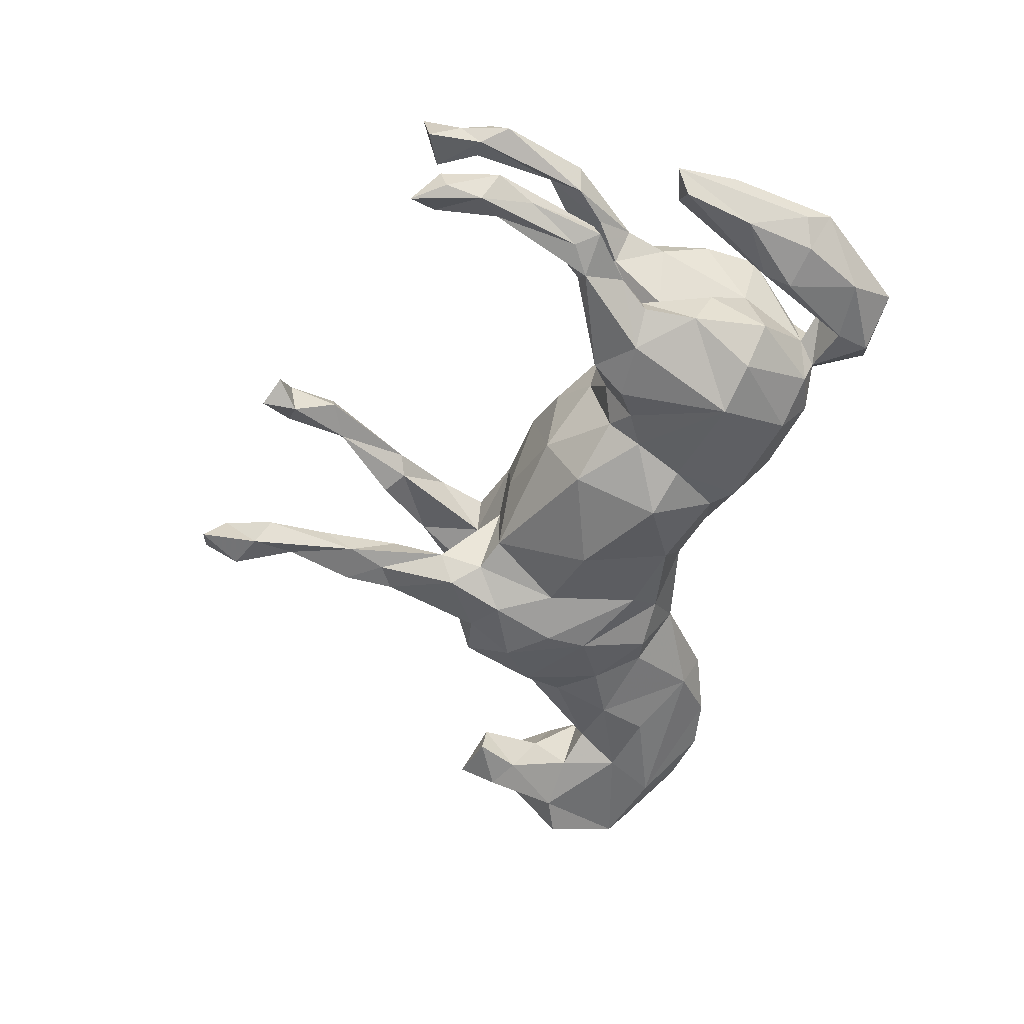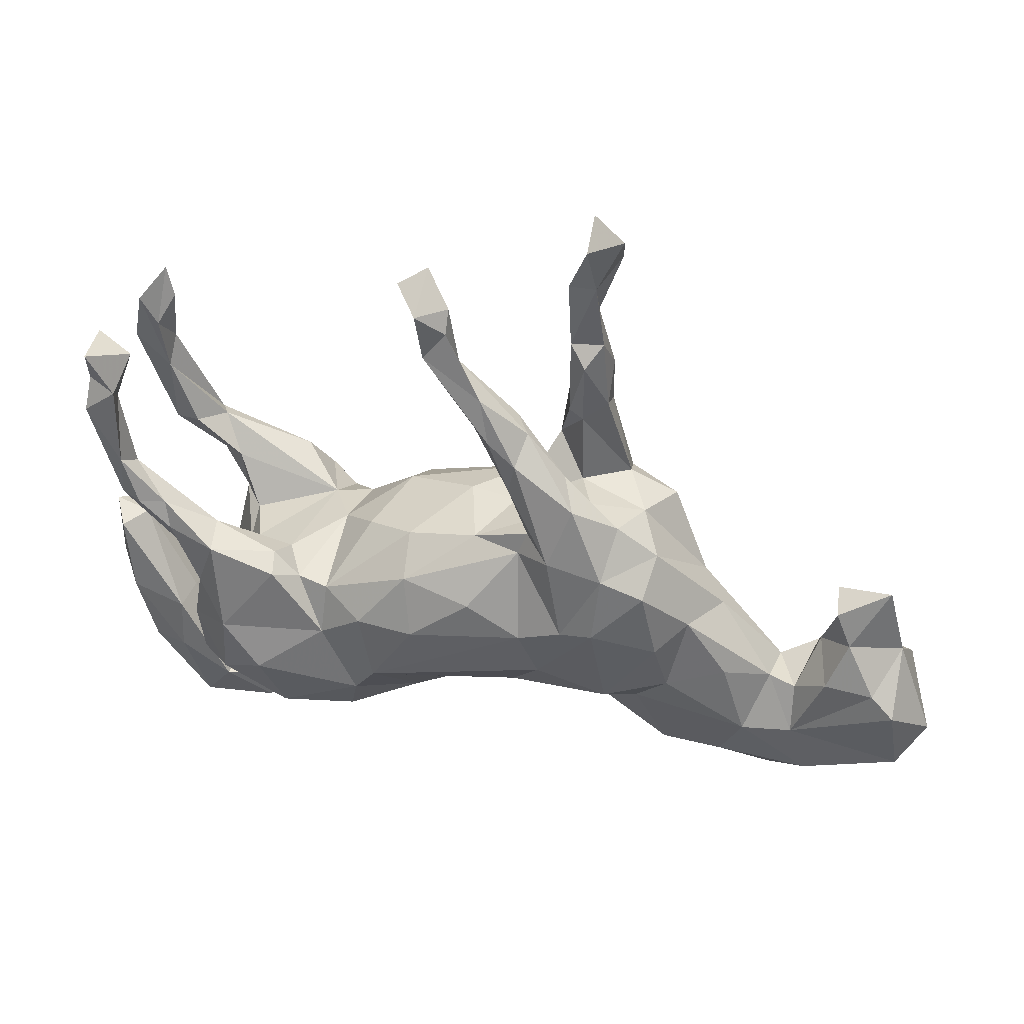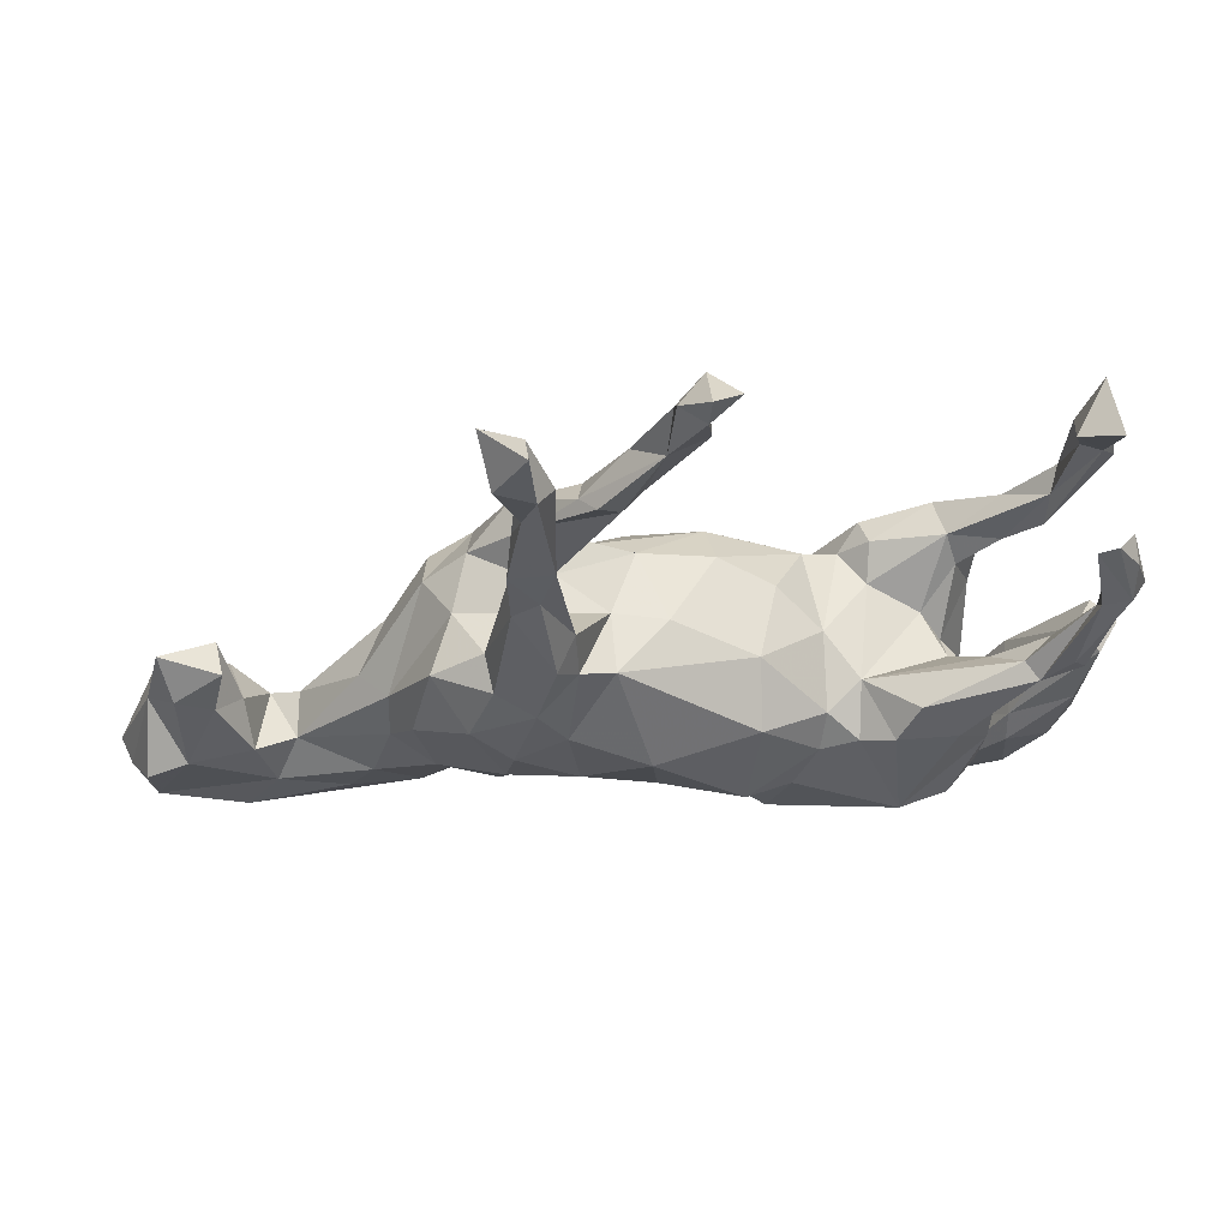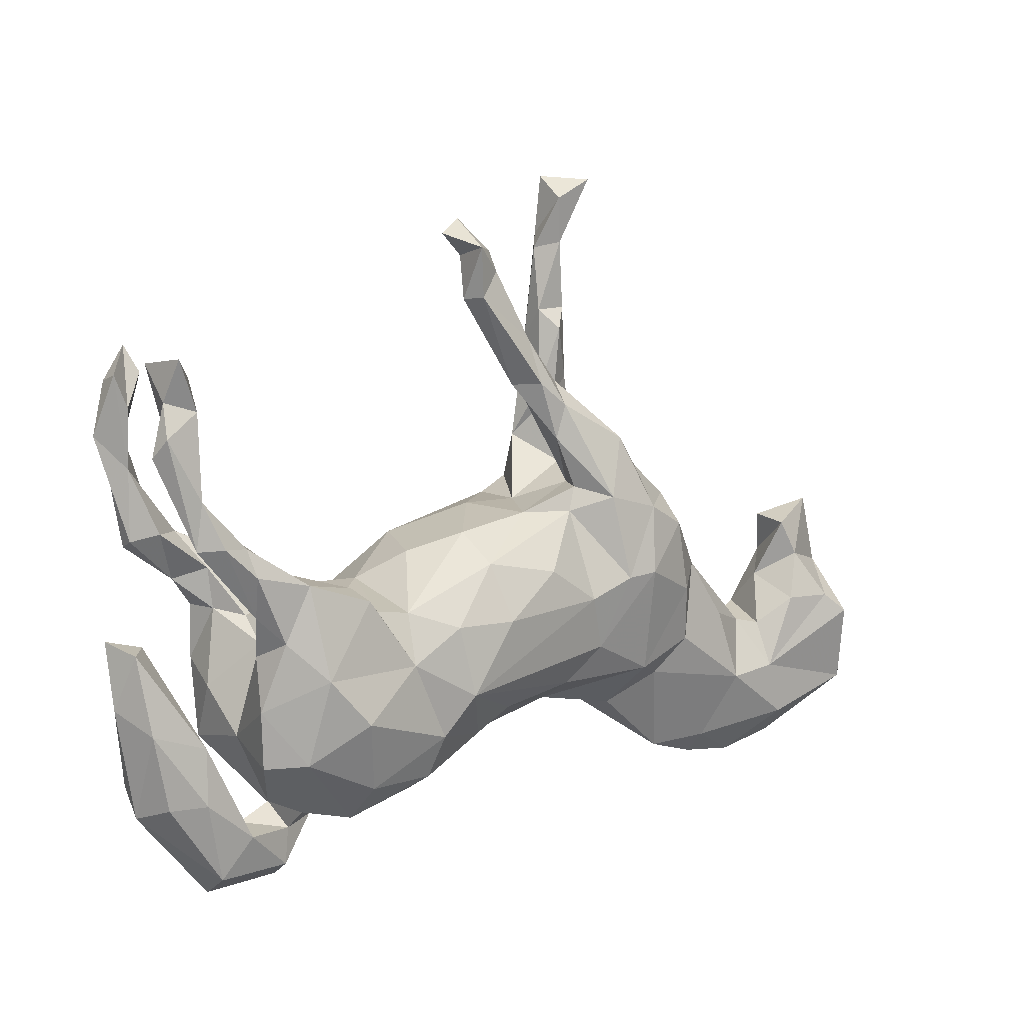
<metadata>
{"format":"obj","ext":"obj","renderer":"f3d","projection":"perspective","resolution":1024,"background":"white","views":[{"elev":-57.1,"azim":-101.2,"up":"+Z"},{"elev":40.6,"azim":15.8,"up":"+Y"},{"elev":62.2,"azim":174.6,"up":"+Y"},{"elev":7.9,"azim":-34.1,"up":"+Y"}]}
</metadata>
<code>
v 0.8686 -0.1511 0.01987
v 0.8177 -0.07476 -0.08715
v 0.8036 0.01123 0.004678
v 0.7677 -0.045 0.08248
v 0.8504 -0.1388 -0.03064
v 0.7562 0.0687 -0.03735
v 0.8196 -0.2 -0.05672
v 0.7722 0.1333 0.009027
v 0.8247 -0.2409 0.003953
v 0.6997 0.03573 -0.03834
v 0.688 0.09621 0.0446
v 0.808 -0.078 0.09378
v 0.8233 -0.2129 0.06038
v 0.6794 0.1066 -0.01677
v 0.6844 -0.2483 -0.06546
v 0.7157 0.03637 0.05288
v 0.7531 -0.05178 -0.08085
v 0.6639 -0.2604 0.07133
v 0.6612 -0.005284 -0.001583
v 0.653 -0.06483 -0.06058
v 0.6846 -0.04371 0.07856
v 0.6875 -0.3124 0.005796
v 0.6291 -0.09026 0.04559
v 0.6339 -0.1668 0.07942
v 0.5906 -0.09087 -0.03377
v 0.4837 0.03599 -0.0002786
v 0.5828 -0.07961 0.03913
v 0.6287 -0.1631 -0.06708
v 0.2758 0.7384 -0.02061
v 0.2279 0.6278 -0.03877
v 0.444 -0.006263 -0.08155
v 0.5079 -0.05467 0.08071
v 0.5921 -0.338 0.001722
v 0.2625 0.674 -0.08058
v 0.5197 -0.1972 -0.07157
v 0.4402 0.06194 -0.0524
v 0.2126 0.7444 -0.07771
v 0.3745 0.18 0.07177
v 0.5048 -0.2917 0.03659
v 0.4994 -0.3295 0.001361
v 0.3727 0.192 -0.08935
v 0.4377 0.04664 0.08507
v 0.2053 0.6443 -0.08376
v 0.477 -0.1102 -0.08955
v 0.2144 0.7058 -0.02242
v 0.2413 0.512 -0.04927
v 0.2273 0.5715 -0.0675
v 0.3908 0.01025 0.1308
v 0.3804 -0.07085 -0.108
v 0.3059 0.2345 0.08332
v 0.4096 -0.08639 0.1039
v 0.2831 0.2023 -0.1321
v 0.3655 0.1322 0.1382
v 0.2857 0.05576 0.1722
v 0.2157 0.4758 -0.02131
v 0.4071 0.06628 -0.1128
v 0.3343 0.2124 -0.00239
v 0.1789 0.6189 -0.04898
v 0.2501 0.3698 -0.09891
v 0.251 0.3867 -0.05562
v 0.1859 0.509 -0.04358
v 0.2524 0.4559 -0.08748
v 0.353 -0.1462 0.08589
v 0.5489 -0.1783 0.08415
v 0.3237 0.1216 -0.1537
v 0.2911 0.2316 -0.08094
v 0.2946 0.1692 0.1545
v 0.275 -0.02127 -0.1578
v 0.2091 0.3169 0.07002
v 0.3462 -0.1542 -0.0695
v 0.2484 0.2455 0.04514
v 0.1845 0.4567 -0.08699
v 0.41 -0.2664 -0.03985
v 0.3991 -0.299 0.02748
v 0.2085 0.394 -0.09717
v 0.2373 0.2926 0.1314
v 0.1866 0.3732 -0.04074
v 0.2122 0.363 -0.03248
v 0.1427 0.3918 0.06655
v 0.2168 0.238 -0.02712
v 0.2305 0.05073 0.174
v 0.2239 0.1609 -0.1558
v 0.2621 0.05246 -0.1693
v 0.2021 0.193 0.1607
v 0.1174 0.4085 0.03743
v 0.1609 0.284 -0.09093
v 0.1912 0.258 -0.1367
v 0.2805 -0.1999 0.03972
v 0.1588 0.2073 -0.1147
v 0.08308 0.3774 0.04745
v 0.1197 0.295 0.1068
v 0.1326 0.3531 0.1141
v 0.06845 0.4663 0.09618
v 0.1813 0.2112 0.04876
v 0.1994 -0.1525 -0.08399
v 0.14 0.169 0.1172
v 0.1544 0.2101 0.1102
v 0.08599 0.3904 0.1104
v 0.2847 -0.1461 -0.1045
v 0.008119 0.6176 0.06466
v 0.1852 -0.06976 0.1495
v 0.3023 -0.1248 0.1234
v 0.008998 0.5821 0.08654
v 0.1628 -0.09666 -0.1375
v 0.1798 0.06401 -0.149
v 0.1554 0.01991 0.1708
v 0.05677 0.1706 0.09544
v -0.03444 0.6706 0.03335
v 0.0511 0.3886 0.07112
v 0.02088 0.5102 0.0537
v -0.0264 0.5396 0.1014
v 0.1034 0.1807 -0.006431
v -0.04129 0.536 0.06292
v 0.1039 0.1814 -0.1046
v -0.03174 0.6089 0.03709
v 0.2591 -0.2013 -0.02352
v -0.03568 0.6232 0.1106
v -0.08014 0.6461 0.05697
v -0.05386 0.09973 0.1624
v 0.05812 0.02642 -0.1864
v 0.01826 0.1772 -0.02328
v 0.04487 -0.1321 -0.1432
v 0.1335 -0.1328 0.1192
v 0.06476 0.07793 0.1778
v -0.007578 -0.2011 -0.07301
v 0.1305 -0.1715 0.05007
v -0.1054 0.07368 -0.1685
v 0.09056 -0.176 -0.04933
v -0.06381 0.1458 0.09144
v 0.009448 -0.1594 0.1215
v -0.08277 -0.07278 -0.2059
v -0.1072 -0.1114 0.1986
v -0.03318 0.006151 0.2001
v -0.0503 -0.1976 0.1177
v -0.1111 0.1312 -0.07345
v -0.04259 -0.2178 0.05403
v -0.2059 0.03055 0.1476
v -0.2166 0.06844 -0.007684
v -0.1499 0.1156 0.04996
v -0.09037 -0.1846 -0.1491
v -0.1323 0.004214 0.1907
v -0.1585 -0.1023 -0.1757
v -0.2096 0.03451 -0.1272
v -0.1261 -0.2209 -0.1569
v -0.2552 0.00795 -0.1649
v -0.1636 -0.2834 0.08102
v -0.2592 0.03692 0.1385
v -0.1971 -0.02075 -0.1611
v -0.295 0.06265 0.1765
v -0.296 0.04814 0.07622
v -0.3049 0.0377 -0.1831
v -0.1513 -0.1806 0.1725
v -0.1592 -0.2845 -0.08035
v -0.1694 -0.2492 0.1491
v -0.3052 0.079 0.1333
v -0.2092 -0.05322 0.1757
v -0.2911 -0.3194 -0.08908
v -0.4185 0.1112 0.1166
v -0.3194 -0.1292 0.2192
v -0.4056 0.0179 -0.04293
v -0.2583 -0.3217 0.01859
v -0.3417 0.09349 -0.1604
v -0.3218 -0.1466 -0.2131
v -0.3855 -0.05317 0.208
v -0.2649 0.05319 -0.08619
v -0.4062 0.0993 0.1806
v -0.4522 0.09633 -0.08785
v -0.375 0.01915 0.03499
v -0.2812 -0.2717 -0.1526
v -0.2907 -0.2466 0.1773
v -0.4329 0.06462 0.08932
v -0.4005 0.03305 -0.1827
v -0.5008 0.1089 0.1021
v -0.4059 -0.02094 0.006061
v -0.5777 0.4685 -0.1235
v -0.6145 0.4237 -0.07935
v -0.5615 0.4263 0.08168
v -0.3207 -0.3207 0.01135
v -0.4882 0.1163 0.1625
v -0.3585 -0.3204 -0.04242
v -0.3032 -0.3058 0.1209
v -0.5881 0.3686 -0.08721
v -0.5346 0.1578 -0.09214
v -0.4076 -0.1935 0.1735
v -0.4587 0.02755 -0.142
v -0.5575 0.4243 -0.1059
v -0.5606 0.2162 0.1118
v -0.4594 -0.06346 -0.1438
v -0.4767 0.04635 0.1323
v -0.4996 0.162 0.1484
v -0.4678 -0.09769 -0.06462
v -0.6248 0.4505 0.06176
v -0.4419 0.006813 0.1655
v -0.4633 -0.02054 0.1042
v -0.4433 0.02719 -0.08812
v -0.3742 -0.2943 0.08419
v -0.5818 0.3554 0.111
v -0.4904 0.1561 -0.1287
v -0.4481 -0.1723 0.0002371
v -0.4357 -0.3456 -0.06153
v -0.5771 0.3172 -0.1306
v -0.4038 -0.1696 -0.1834
v -0.3638 -0.295 -0.1146
v -0.5092 0.1472 -0.1582
v -0.6104 0.4617 0.1534
v -0.5566 0.1579 0.09424
v -0.5826 0.2669 -0.1034
v -0.472 -0.1059 0.1346
v -0.5748 0.3788 0.1386
v -0.6135 0.3556 0.09714
v -0.574 0.24 0.1482
v -0.4583 -0.1941 -0.1225
v -0.6144 0.412 -0.1222
v -0.3738 -0.331 0.03541
v -0.4994 0.07654 -0.1266
v -0.3871 -0.2946 -0.009846
v -0.4648 -0.2004 0.1267
v -0.6234 0.3942 0.1215
v -0.5423 0.165 0.162
v -0.3823 -0.3905 0.04123
v -0.6421 0.3247 -0.1031
v -0.6119 0.3505 -0.1449
v -0.5591 0.1758 -0.1468
v -0.6412 0.3088 0.1173
v -0.4134 -0.4061 -0.04787
v -0.6284 0.3392 0.1443
v -0.5813 0.1358 -0.1349
v -0.6099 0.2606 -0.123
v -0.4498 -0.3165 0.007655
v -0.5815 0.1624 0.1412
v -0.5811 0.1471 -0.1073
v -0.3783 -0.4188 -0.005537
v -0.524 -0.1828 -0.05359
v -0.5281 -0.161 0.01142
v -0.4552 -0.3273 0.06689
v -0.5357 -0.1683 0.06757
v -0.5035 -0.4301 -0.005777
v -0.6126 -0.005589 0.0001619
v -0.522 -0.2276 -0.07707
v -0.6451 -0.01171 -0.04216
v -0.505 -0.3945 0.05437
v -0.5381 -0.2617 0.07559
v -0.6449 -0.009376 0.04699
v -0.5938 -0.2476 -0.06283
v -0.5347 -0.3486 -0.05918
v -0.6268 -0.1387 0.0652
v -0.598 -0.2641 0.05881
v -0.6187 -0.13 -0.05822
v -0.6741 0.009441 -0.003934
v -0.637 -0.2345 -0.02461
v -0.667 -0.101 0.01061
v -0.6326 -0.2822 0.006505
f 146 154 181
f 141 119 137
f 137 147 156
f 164 193 208
f 67 84 81
f 81 106 101
f 123 101 132
f 102 101 123
f 134 154 146
f 154 170 181
f 166 190 179
f 193 166 179
f 164 166 193
f 133 119 141
f 156 147 149
f 159 156 164
f 164 156 149
f 164 149 166
f 54 67 81
f 133 106 124
f 124 119 133
f 132 133 141
f 141 137 156
f 159 164 184
f 54 81 101
f 101 106 132
f 132 106 133
f 132 141 156
f 152 156 159
f 152 132 156
f 170 159 184
f 152 134 132
f 170 152 159
f 152 170 154
f 163 144 169
f 140 144 142
f 122 140 131
f 202 163 169
f 142 144 163
f 120 122 131
f 104 122 120
f 145 148 163
f 148 142 163
f 131 140 142
f 120 105 104
f 188 163 202
f 145 163 151
f 131 142 148
f 127 131 148
f 127 120 131
f 82 83 105
f 65 83 82
f 172 163 188
f 172 151 163
f 172 188 185
f 162 151 172
f 198 162 204
f 204 162 172
f 87 52 82
f 185 195 215
f 215 172 185
f 165 162 198
f 59 52 87
f 59 66 52
f 215 231 227
f 215 183 231
f 204 215 227
f 215 167 183
f 204 172 215
f 198 183 167
f 75 87 86
f 75 59 87
f 223 204 227
f 223 227 228
f 198 204 207
f 228 227 231
f 207 221 231
f 222 223 228
f 201 223 222
f 201 204 223
f 207 201 182
f 207 204 201
f 222 228 221
f 231 221 228
f 213 222 221
f 222 186 201
f 186 182 201
f 175 222 213
f 175 186 222
f 176 175 213
f 38 57 50
f 243 249 251
f 246 243 251
f 177 209 197
f 210 206 224
f 173 189 206
f 24 64 18
f 39 18 64
f 39 64 63
f 13 24 18
f 177 205 209
f 209 205 218
f 205 192 218
f 209 218 226
f 224 226 218
f 211 197 209
f 211 209 226
f 197 211 187
f 230 211 226
f 230 226 224
f 235 229 234
f 190 187 211
f 190 211 219
f 219 211 230
f 224 206 230
f 190 158 187
f 187 158 173
f 190 219 179
f 179 219 189
f 189 219 230
f 92 98 91
f 166 158 190
f 67 50 76
f 84 76 92
f 84 92 91
f 97 84 91
f 165 168 150
f 138 165 150
f 129 135 139
f 129 121 135
f 121 129 107
f 107 112 121
f 57 71 50
f 69 71 94
f 249 243 238
f 69 94 90
f 85 69 90
f 90 109 110
f 110 85 90
f 79 85 110
f 115 110 113
f 100 110 115
f 118 108 115
f 108 100 115
f 15 33 40
f 22 33 15
f 15 7 22
f 7 9 22
f 71 80 94
f 153 161 157
f 125 136 153
f 122 95 128
f 95 116 128
f 49 31 44
f 239 200 245
f 233 200 239
f 203 180 216
f 36 25 31
f 244 239 245
f 203 216 212
f 36 31 56
f 239 244 248
f 199 191 212
f 191 188 212
f 233 239 248
f 41 36 56
f 240 233 248
f 41 52 66
f 138 143 165
f 135 143 138
f 135 121 114
f 112 89 114
f 160 167 195
f 160 165 167
f 80 66 78
f 122 128 125
f 167 165 198
f 86 87 89
f 195 167 215
f 88 126 116
f 27 25 26
f 23 25 27
f 21 19 23
f 16 19 21
f 42 38 53
f 235 234 236
f 241 220 235
f 24 23 27
f 242 236 246
f 247 242 246
f 235 236 242
f 32 42 51
f 235 242 241
f 242 247 241
f 126 102 123
f 126 123 130
f 126 130 136
f 130 134 136
f 136 134 146
f 146 181 161
f 178 181 196
f 4 16 21
f 64 27 32
f 64 32 51
f 64 51 63
f 63 51 102
f 63 102 88
f 126 88 102
f 12 3 4
f 12 4 24
f 24 4 21
f 24 21 23
f 24 27 64
f 13 1 12
f 13 12 24
f 237 241 252
f 214 229 235
f 220 214 235
f 214 216 229
f 220 178 214
f 214 178 196
f 161 181 178
f 153 136 146
f 128 126 136
f 27 42 32
f 27 26 42
f 16 11 19
f 4 3 16
f 252 241 247
f 196 217 216
f 214 196 216
f 16 8 11
f 3 8 16
f 206 189 230
f 199 216 217
f 8 14 11
f 247 246 252
f 199 217 208
f 42 26 38
f 252 246 251
f 236 238 243
f 236 234 238
f 174 199 194
f 128 136 125
f 181 184 196
f 181 170 184
f 154 134 152
f 130 132 134
f 130 123 132
f 51 48 102
f 196 184 217
f 102 54 101
f 102 48 54
f 51 42 48
f 217 184 208
f 48 53 54
f 48 42 53
f 184 164 208
f 106 96 124
f 81 96 106
f 81 84 96
f 53 67 54
f 124 96 119
f 38 50 67
f 53 38 67
f 193 194 208
f 193 189 194
f 147 150 155
f 119 107 129
f 96 107 119
f 96 84 97
f 67 76 84
f 189 193 179
f 166 155 158
f 149 155 166
f 149 147 155
f 119 129 137
f 60 55 78
f 61 72 77
f 78 55 77
f 55 61 77
f 60 46 55
f 55 46 61
f 61 30 58
f 46 30 61
f 203 157 180
f 225 237 245
f 99 116 95
f 229 200 233
f 244 245 252
f 244 252 250
f 6 3 17
f 10 6 17
f 19 10 20
f 116 126 128
f 161 178 157
f 157 178 180
f 180 178 232
f 180 232 225
f 200 180 225
f 229 180 200
f 180 229 216
f 245 237 252
f 23 19 20
f 20 28 25
f 23 20 25
f 225 232 237
f 3 1 5
f 3 5 2
f 70 73 116
f 73 74 116
f 5 1 9
f 73 15 40
f 7 5 9
f 30 45 58
f 34 29 30
f 45 29 37
f 29 45 30
f 7 15 28
f 15 73 35
f 28 15 35
f 17 7 28
f 2 7 17
f 2 5 7
f 44 73 70
f 44 35 73
f 44 28 35
f 25 28 44
f 17 28 20
f 3 2 17
f 99 70 116
f 49 44 70
f 25 44 31
f 200 225 245
f 10 17 20
f 37 43 45
f 26 25 36
f 11 10 19
f 10 11 14
f 14 6 10
f 8 3 6
f 229 233 234
f 8 6 14
f 38 26 36
f 251 250 252
f 250 248 244
f 199 174 191
f 36 41 57
f 38 36 57
f 249 250 251
f 249 248 250
f 238 234 233
f 174 195 191
f 240 248 249
f 238 233 240
f 160 195 174
f 168 160 174
f 168 165 160
f 139 135 138
f 112 114 121
f 94 80 112
f 86 89 112
f 80 86 112
f 71 57 80
f 57 66 80
f 57 41 66
f 238 240 249
f 80 78 86
f 77 86 78
f 199 212 216
f 177 197 210
f 111 117 113
f 127 148 143
f 135 127 143
f 89 87 82
f 89 105 114
f 135 114 127
f 143 145 165
f 165 145 151
f 162 165 151
f 195 185 188
f 52 41 65
f 52 65 82
f 89 82 105
f 105 120 114
f 127 114 120
f 143 148 145
f 195 188 191
f 41 56 65
f 188 202 212
f 65 56 68
f 65 68 83
f 83 68 104
f 105 83 104
f 212 202 203
f 56 31 49
f 56 49 68
f 202 169 203
f 99 49 70
f 68 49 99
f 68 99 95
f 104 68 95
f 104 95 122
f 122 125 140
f 140 125 144
f 144 125 153
f 144 153 169
f 169 153 157
f 192 210 218
f 192 177 210
f 115 113 117
f 111 103 117
f 100 117 103
f 205 177 192
f 117 108 118
f 100 108 117
f 33 18 39
f 22 18 33
f 13 18 22
f 9 13 22
f 13 9 1
f 40 74 73
f 40 39 74
f 74 39 63
f 116 74 88
f 74 63 88
f 232 241 237
f 232 220 241
f 153 146 161
f 232 178 220
f 115 117 118
f 246 236 243
f 194 199 208
f 171 174 194
f 168 174 171
f 158 150 168
f 155 150 158
f 147 138 150
f 137 138 147
f 129 139 137
f 96 97 107
f 94 107 97
f 107 94 112
f 173 171 189
f 171 194 189
f 158 168 171
f 97 91 94
f 69 50 71
f 76 50 69
f 158 171 173
f 69 79 76
f 187 173 206
f 109 91 98
f 76 79 92
f 85 79 69
f 92 93 98
f 92 79 93
f 187 206 210
f 98 111 109
f 98 93 111
f 93 79 110
f 197 187 210
f 110 109 113
f 109 111 113
f 93 103 111
f 210 224 218
f 139 138 137
f 90 91 109
f 90 94 91
f 93 110 103
f 100 103 110
f 66 60 78
f 34 43 37
f 72 62 75
f 169 157 203
f 29 34 37
f 175 176 182
f 45 43 58
f 186 175 182
f 34 30 47
f 43 34 47
f 182 176 207
f 176 213 221
f 207 176 221
f 47 30 46
f 58 43 72
f 61 58 72
f 46 62 47
f 47 62 72
f 43 47 72
f 62 46 60
f 183 207 231
f 62 60 59
f 75 62 59
f 72 75 86
f 77 72 86
f 183 198 207
f 66 59 60
f 33 39 40
f 1 3 12

</code>
